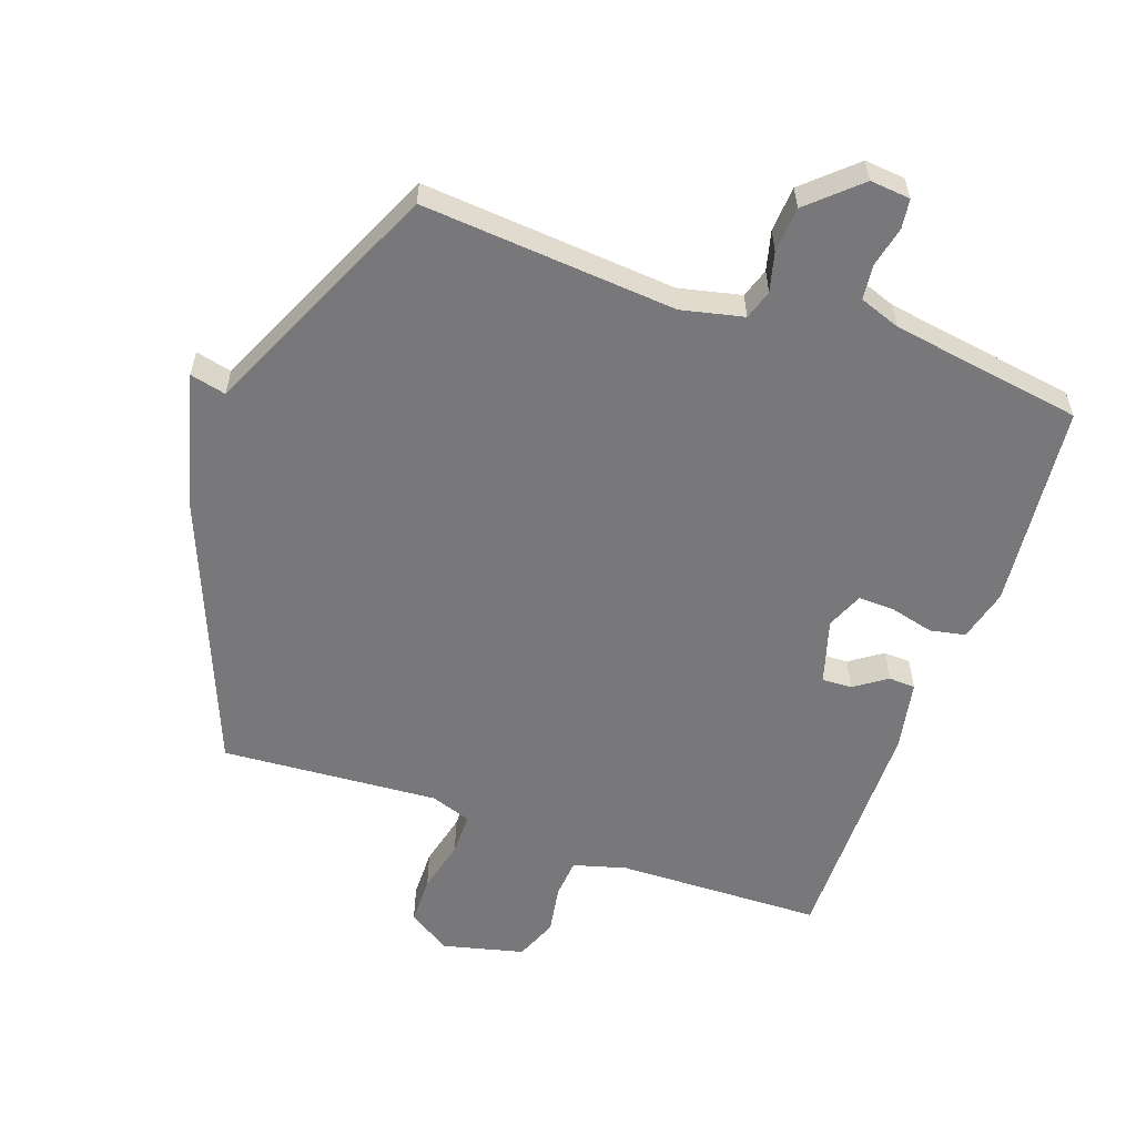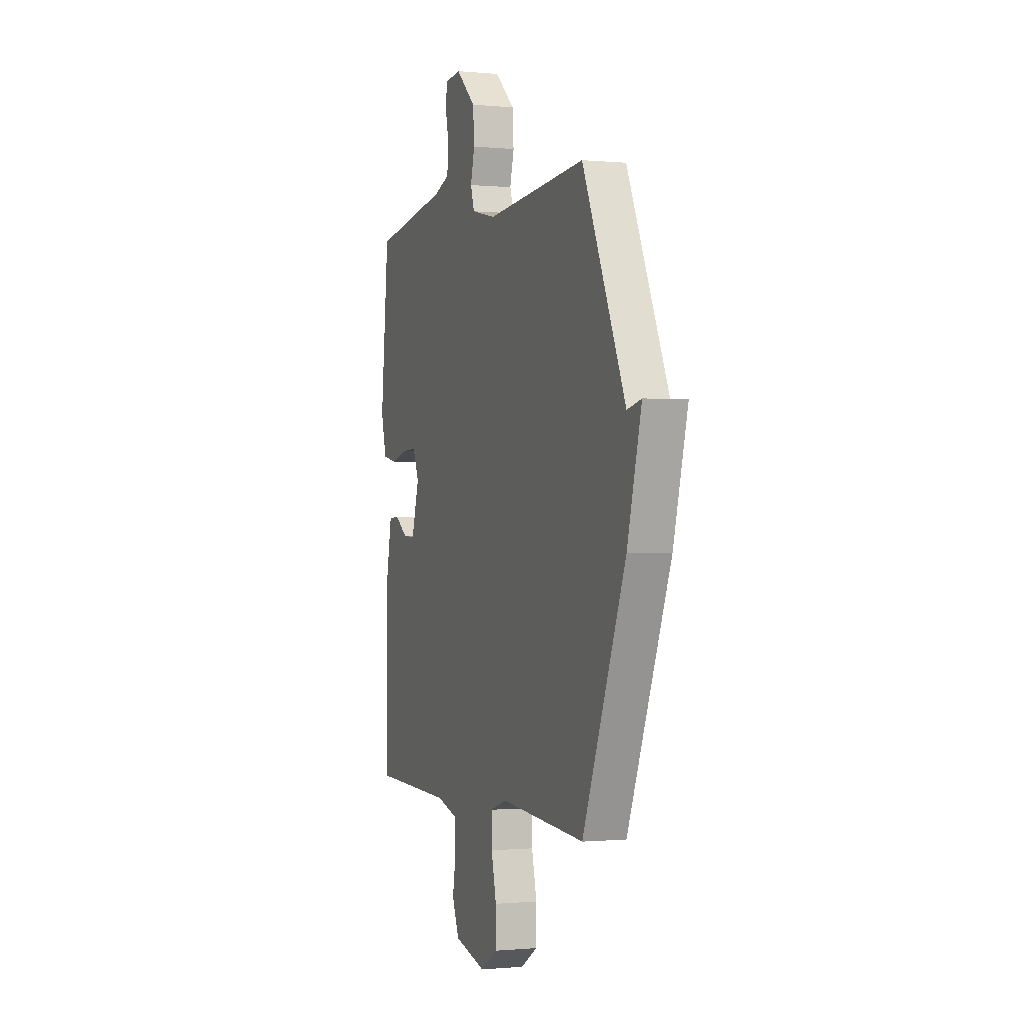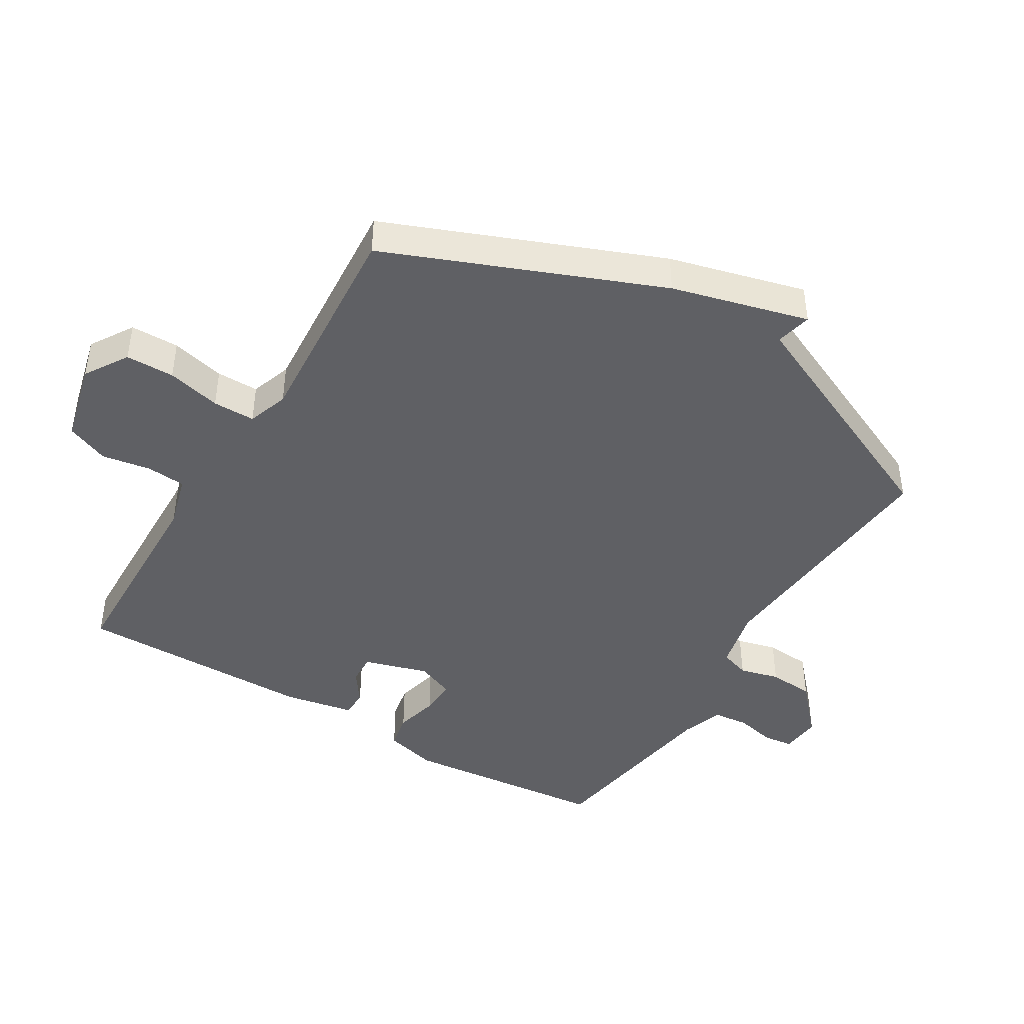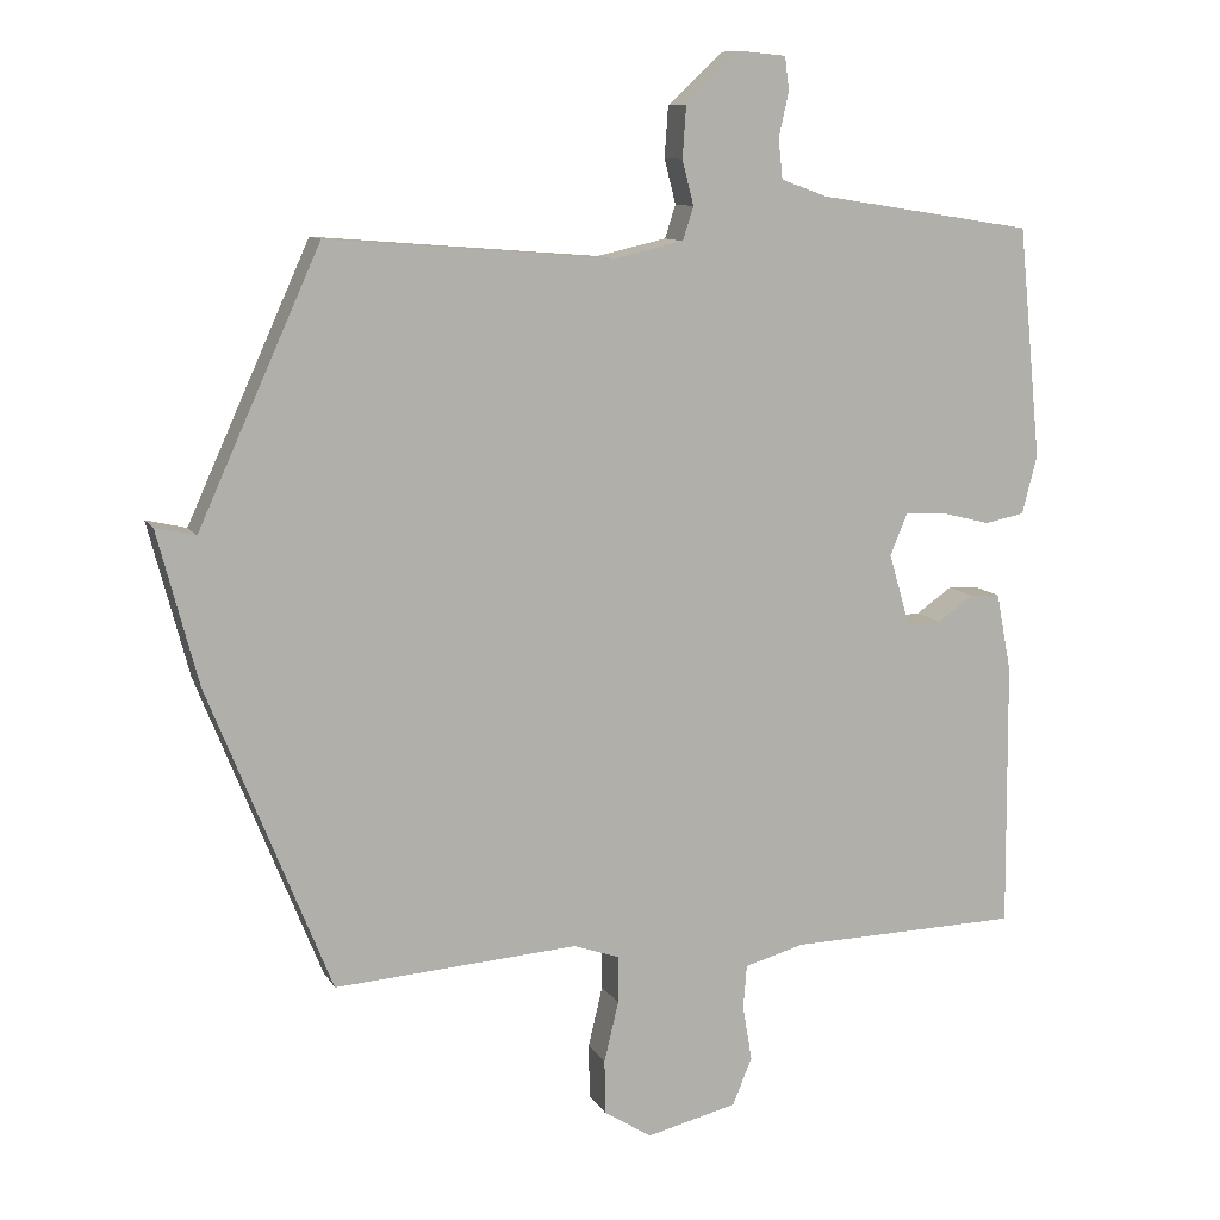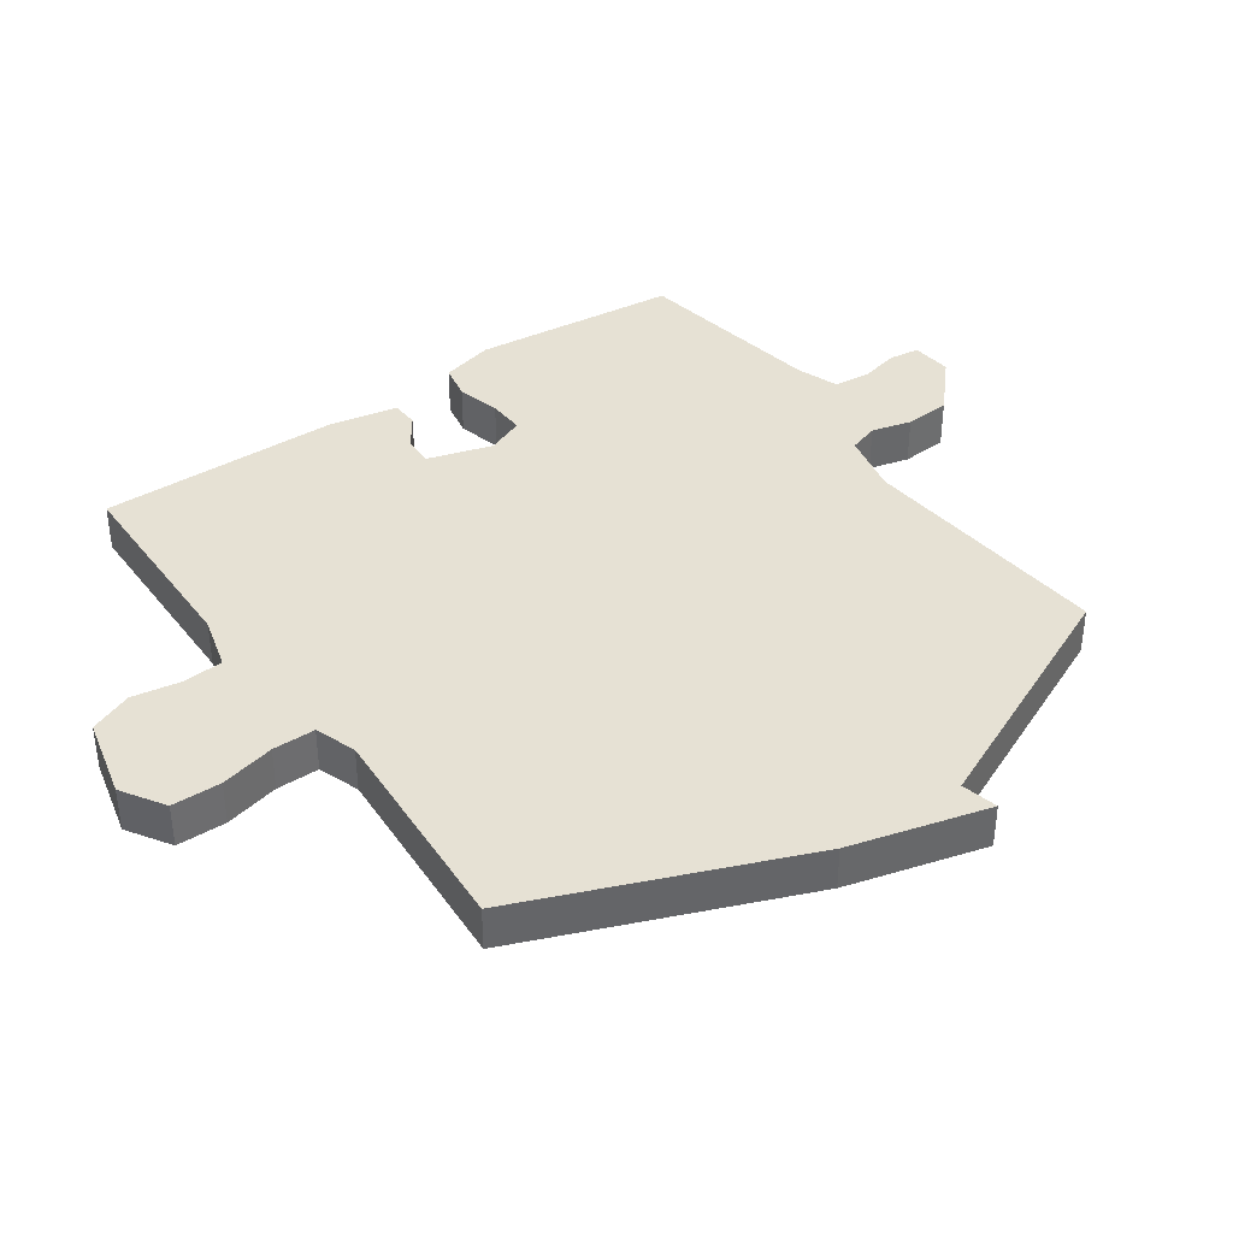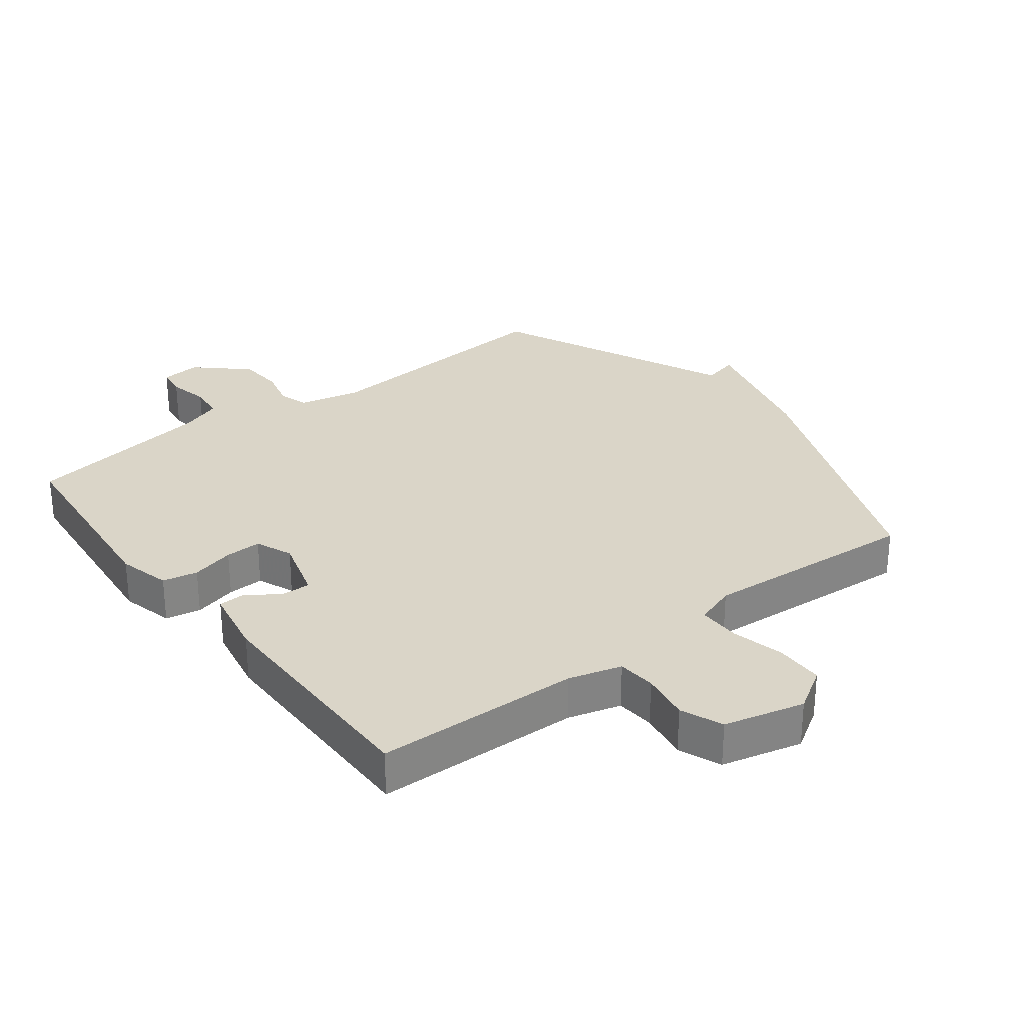
<metadata>
{"format":"obj","ext":"obj","renderer":"f3d","projection":"perspective","resolution":1024,"background":"white","views":[{"elev":-57.5,"azim":-19.5,"up":"+Y"},{"elev":-0.6,"azim":-109.7,"up":"+Z"},{"elev":-44.0,"azim":-121.1,"up":"+Y"},{"elev":10.3,"azim":-18.8,"up":"+Z"},{"elev":39.0,"azim":-125.3,"up":"+Y"},{"elev":29.3,"azim":142.5,"up":"+Y"}]}
</metadata>
<code>
v -0.5 0.07 0.5
v -0.103 0.07 0.468
v -0.006 0.07 0.49
v 0.009 0.07 0.536
v -0.007 0.07 0.598
v -0.002 0.07 0.669
v 0.076 0.07 0.74
v 0.139 0.07 0.734
v 0.145 0.07 0.688
v 0.131 0.07 0.625
v 0.137 0.07 0.57
v 0.201 0.07 0.547
v 0.5 0.07 0.5
v 0.532 0.07 0.179
v 0.511 0.07 0.097
v 0.456 0.07 0.086
v 0.388 0.07 0.103
v 0.331 0.07 0.105
v 0.307 0.07 0.047
v 0.337 0.07 -0.054
v 0.384 0.07 -0.052
v 0.434 0.07 -0.017
v 0.476 0.07 -0.019
v 0.497 0.07 -0.128
v 0.5 0.07 -0.5
v 0.179 0.07 -0.508
v 0.096 0.07 -0.531
v 0.091 0.07 -0.592
v 0.104 0.07 -0.669
v 0.077 0.07 -0.735
v -0.049 0.07 -0.766
v -0.116 0.07 -0.724
v -0.117 0.07 -0.648
v -0.097 0.07 -0.564
v -0.097 0.07 -0.498
v -0.161 0.07 -0.476
v -0.5 0.07 -0.5
v -0.67 0.07 -0.076
v -0.726 0.07 0.137
v -0.67 0.07 0.124
v -0.5 0 0.5
v -0.103 0 0.468
v -0.006 0 0.49
v 0.009 0 0.536
v -0.007 0 0.598
v -0.002 0 0.669
v 0.076 0 0.74
v 0.139 0 0.734
v 0.145 0 0.688
v 0.131 0 0.625
v 0.137 0 0.57
v 0.201 0 0.547
v 0.5 0 0.5
v 0.532 0 0.179
v 0.511 0 0.097
v 0.456 0 0.086
v 0.388 0 0.103
v 0.331 0 0.105
v 0.307 0 0.047
v 0.337 0 -0.054
v 0.384 0 -0.052
v 0.434 0 -0.017
v 0.476 0 -0.019
v 0.497 0 -0.128
v 0.5 0 -0.5
v 0.179 0 -0.508
v 0.096 0 -0.531
v 0.091 0 -0.592
v 0.104 0 -0.669
v 0.077 0 -0.735
v -0.049 0 -0.766
v -0.116 0 -0.724
v -0.117 0 -0.648
v -0.097 0 -0.564
v -0.097 0 -0.498
v -0.161 0 -0.476
v -0.5 0 -0.5
v -0.67 0 -0.076
v -0.726 0 0.137
v -0.67 0 0.124
f 38 39 40
f 37 38 40
f 36 37 40
f 40 1 2
f 36 40 2
f 35 36 2
f 32 33 34
f 31 32 34
f 30 31 34
f 29 30 34
f 28 29 34
f 27 28 34 35
f 35 2 3
f 27 35 3
f 26 27 3
f 24 25 26
f 23 24 26
f 22 23 26
f 21 22 26
f 20 21 26
f 26 3 4
f 20 26 4
f 19 20 4
f 15 16 17
f 14 15 17
f 13 14 17
f 12 13 17
f 11 12 17 18
f 8 9 10
f 7 8 10
f 6 7 10
f 5 6 10
f 4 5 10
f 4 10 11
f 4 11 18 19
f 80 79 78
f 80 78 77
f 80 77 76
f 42 41 80
f 42 80 76
f 42 76 75
f 74 73 72
f 74 72 71
f 74 71 70
f 74 70 69
f 74 69 68
f 75 74 68 67
f 43 42 75
f 43 75 67
f 43 67 66
f 66 65 64
f 66 64 63
f 66 63 62
f 66 62 61
f 66 61 60
f 44 43 66
f 44 66 60
f 44 60 59
f 57 56 55
f 57 55 54
f 57 54 53
f 57 53 52
f 58 57 52 51
f 50 49 48
f 50 48 47
f 50 47 46
f 50 46 45
f 50 45 44
f 51 50 44
f 59 58 51 44
f 1 41 42 2
f 2 42 43 3
f 3 43 44 4
f 4 44 45 5
f 5 45 46 6
f 6 46 47 7
f 7 47 48 8
f 8 48 49 9
f 9 49 50 10
f 10 50 51 11
f 11 51 52 12
f 12 52 53 13
f 13 53 54 14
f 14 54 55 15
f 15 55 56 16
f 16 56 57 17
f 17 57 58 18
f 18 58 59 19
f 19 59 60 20
f 20 60 61 21
f 21 61 62 22
f 22 62 63 23
f 23 63 64 24
f 24 64 65 25
f 25 65 66 26
f 26 66 67 27
f 27 67 68 28
f 28 68 69 29
f 29 69 70 30
f 30 70 71 31
f 31 71 72 32
f 32 72 73 33
f 33 73 74 34
f 34 74 75 35
f 35 75 76 36
f 36 76 77 37
f 37 77 78 38
f 38 78 79 39
f 39 79 80 40
f 40 80 41 1

</code>
